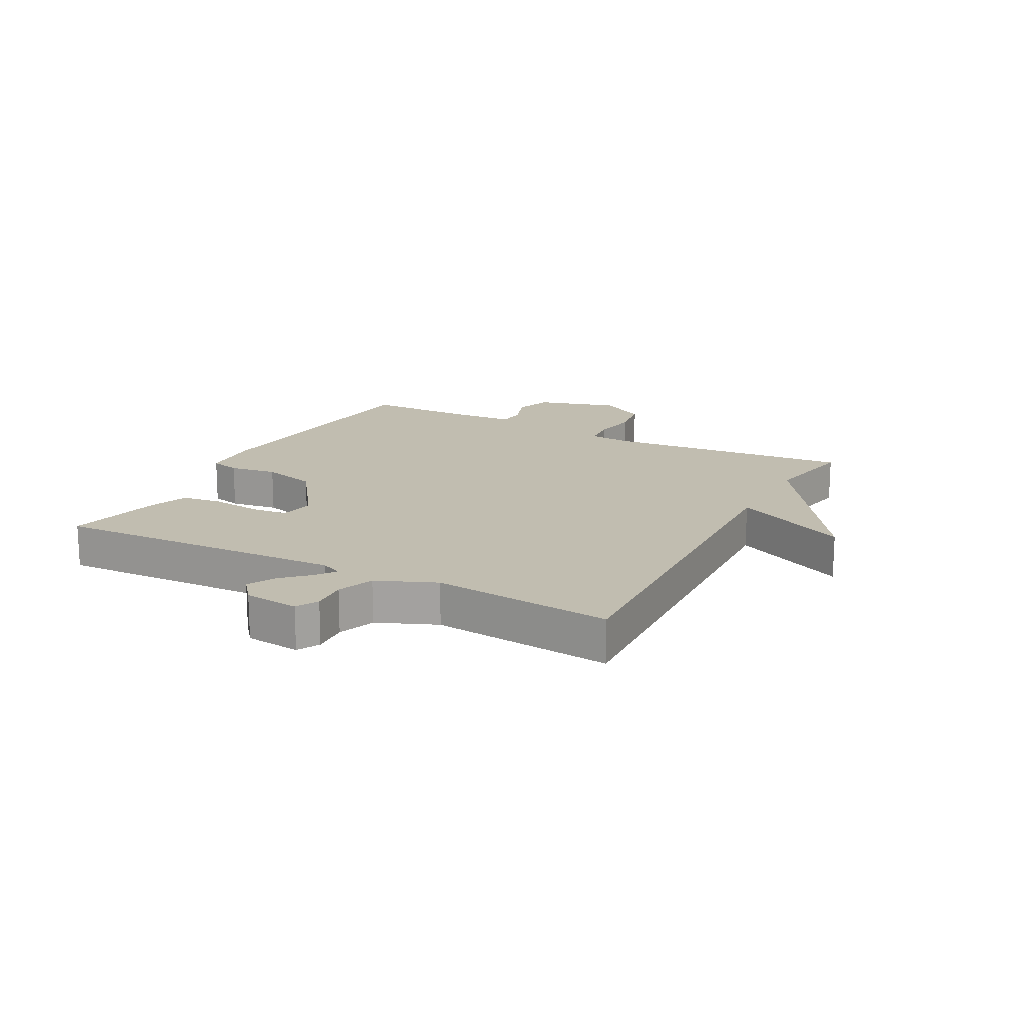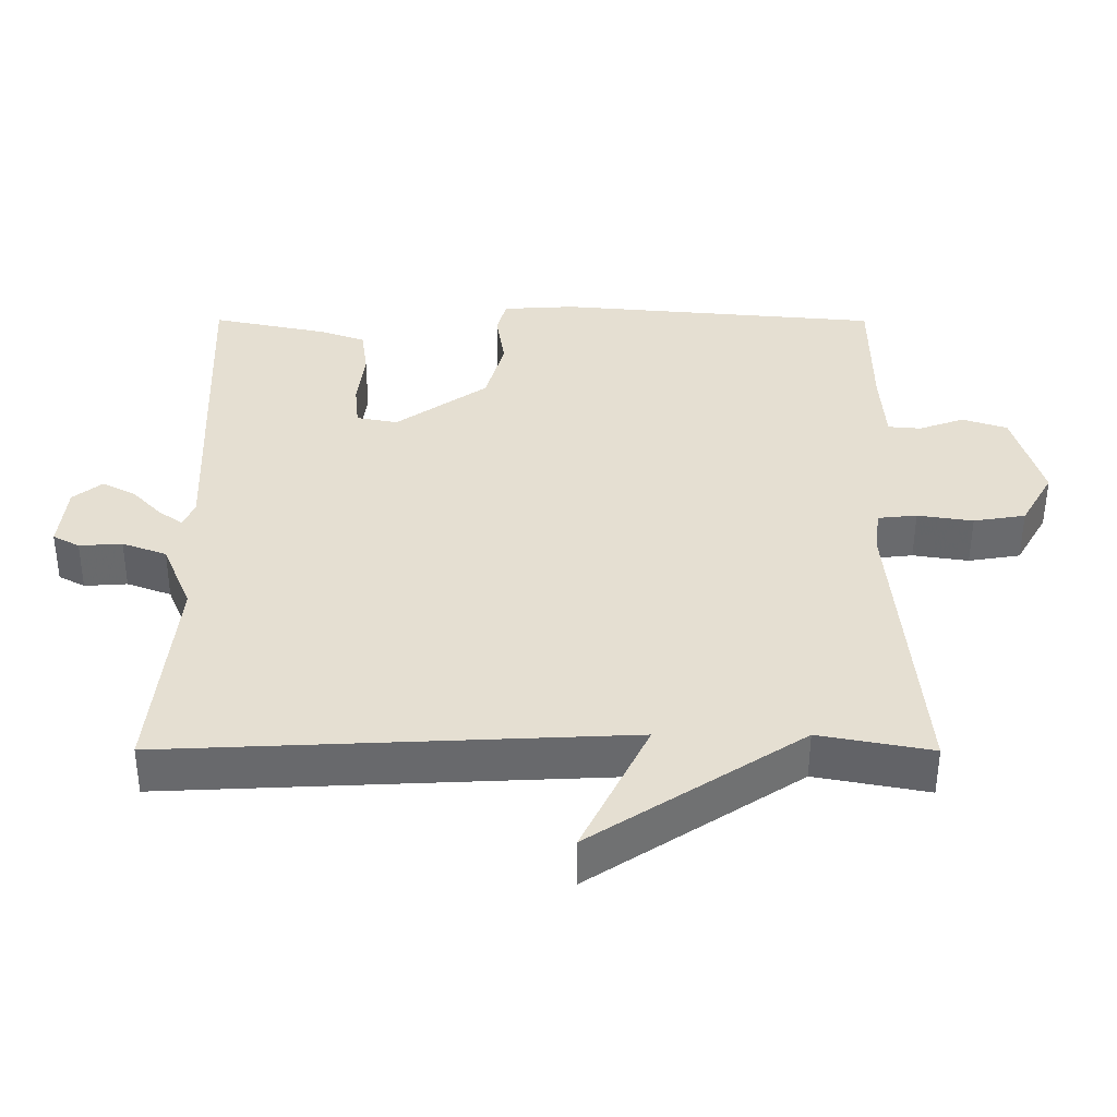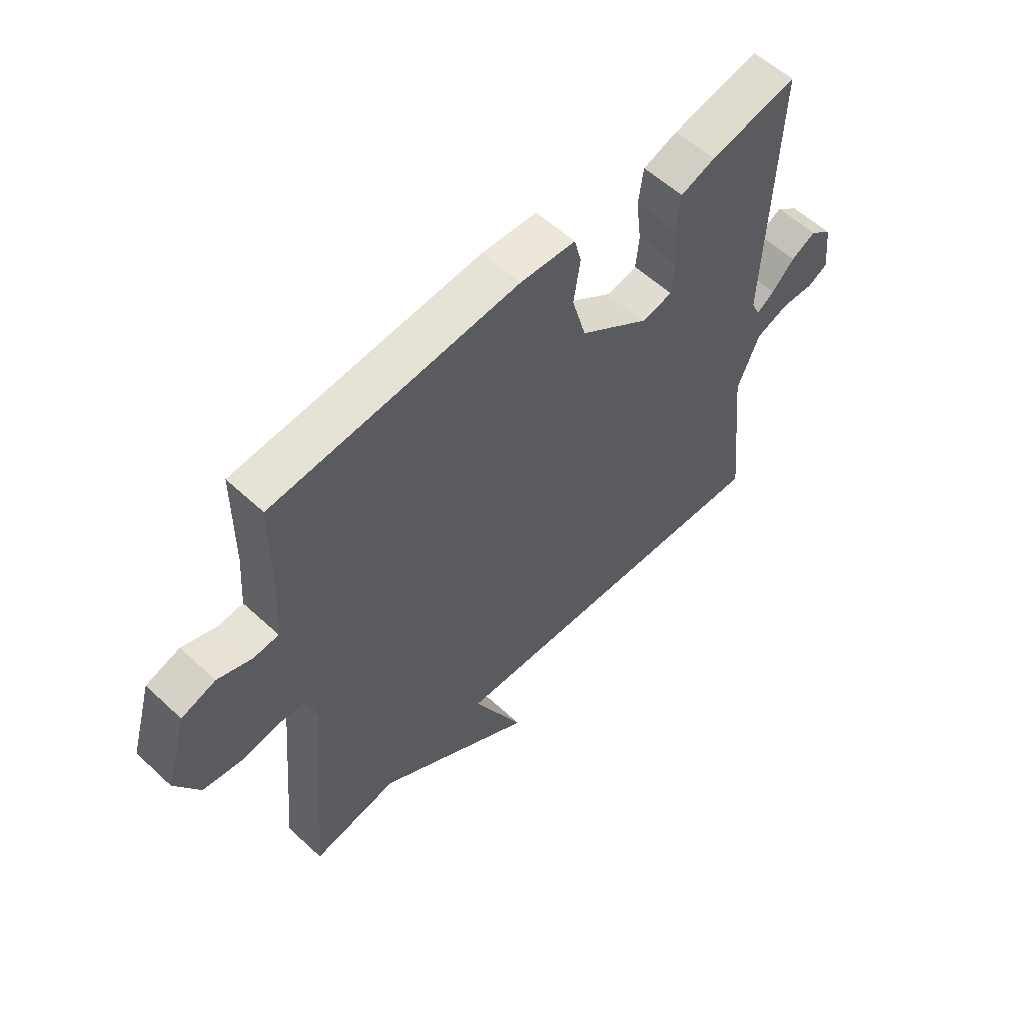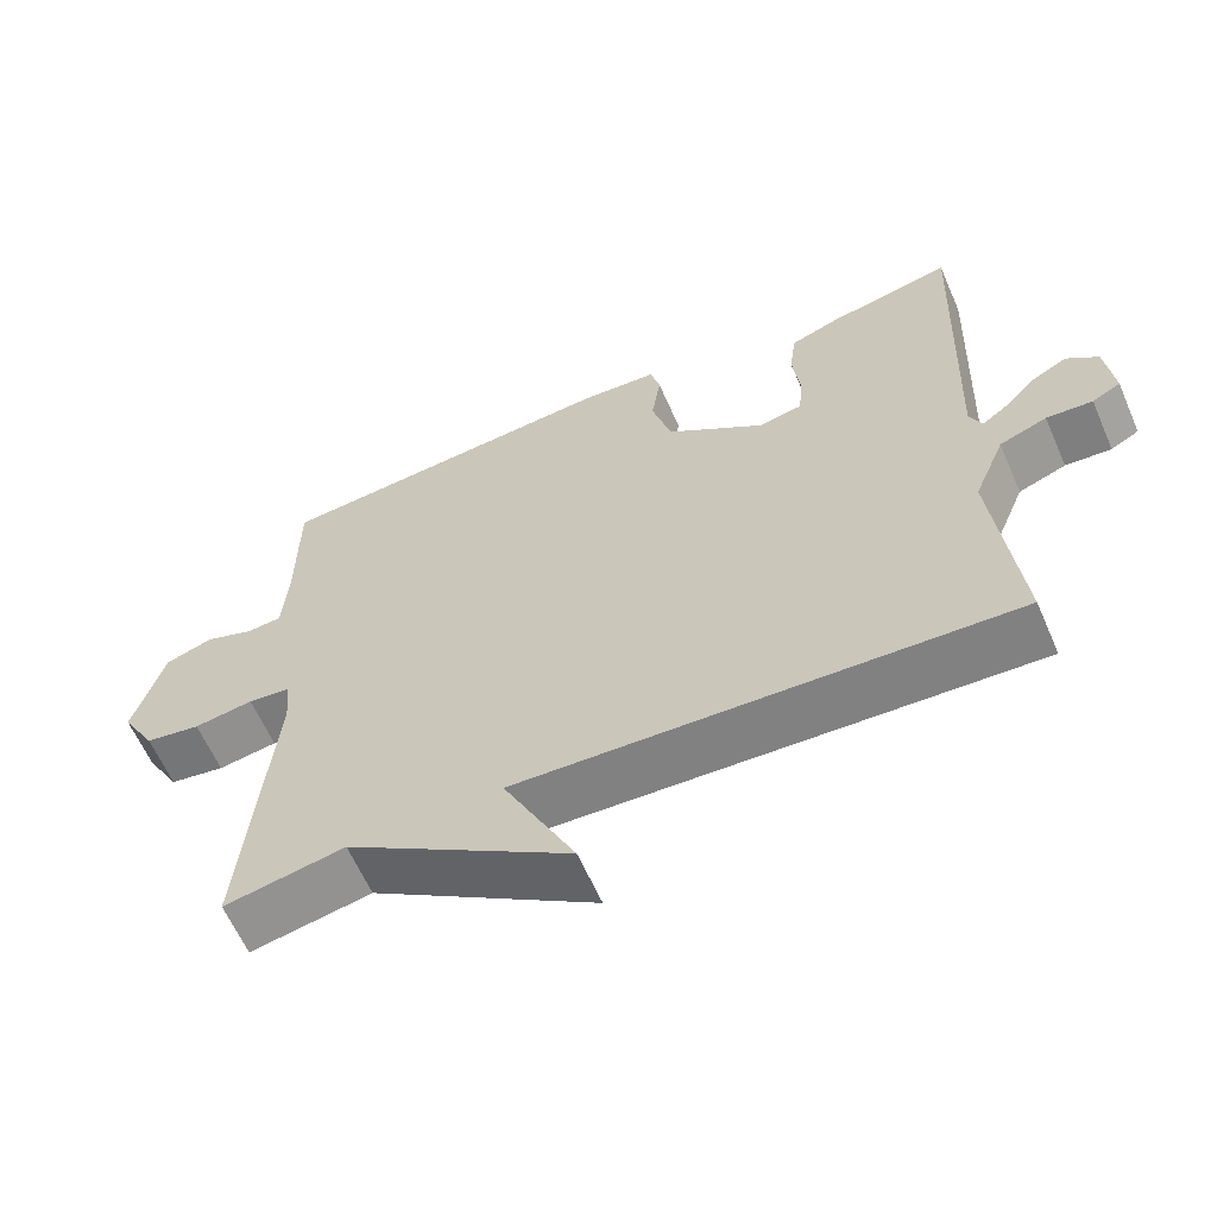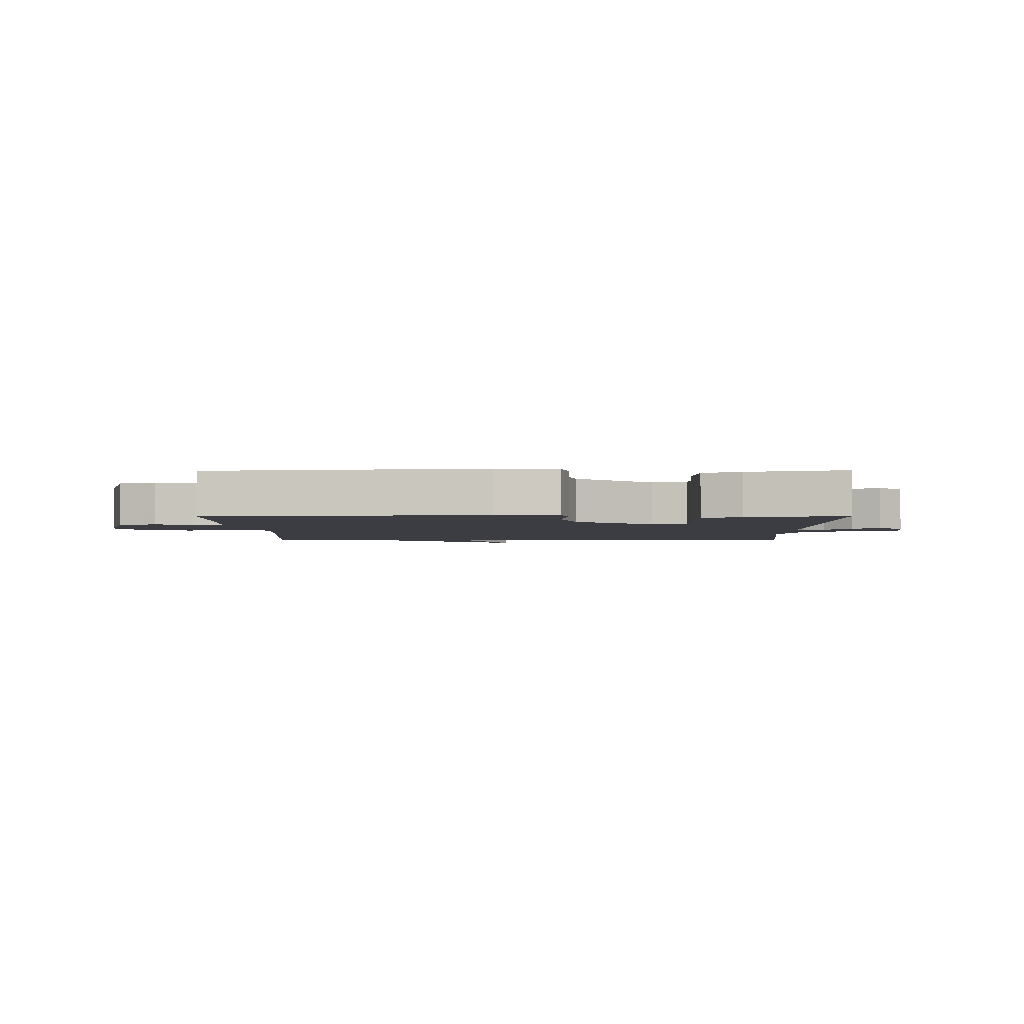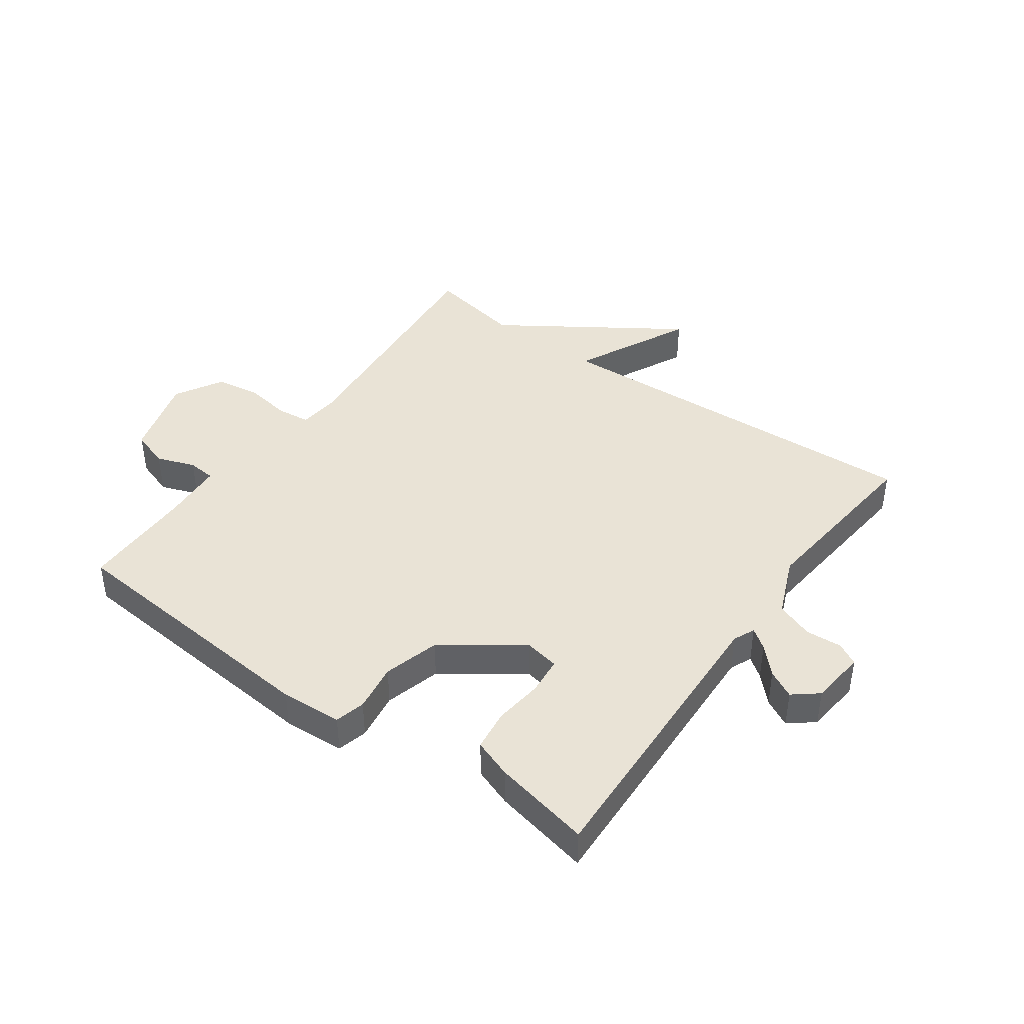
<metadata>
{"format":"obj","ext":"obj","renderer":"f3d","projection":"perspective","resolution":1024,"background":"white","views":[{"elev":16.7,"azim":118.0,"up":"+Y"},{"elev":-52.6,"azim":179.9,"up":"+Z"},{"elev":57.0,"azim":-46.0,"up":"+Z"},{"elev":-61.8,"azim":23.6,"up":"+Z"},{"elev":-2.9,"azim":0.8,"up":"+Y"},{"elev":42.3,"azim":35.6,"up":"+Y"}]}
</metadata>
<code>
v 0.5 0.07 0.5
v 0.481 0.07 0.009
v 0.497 0.07 -0.027
v 0.53 0.07 -0.003
v 0.572 0.07 0.041
v 0.618 0.07 0.065
v 0.659 0.07 0.032
v 0.669 0.07 -0.06
v 0.632 0.07 -0.08
v 0.572 0.07 -0.076
v 0.51 0.07 -0.099
v 0.469 0.07 -0.198
v 0.5 0.07 -0.5
v -0.142 0.07 -0.47
v -0.048 0.07 -0.664
v -0.342 0.07 -0.47
v -0.5 0.07 -0.5
v -0.463 0.07 -0.081
v -0.47 0.07 -0.014
v -0.525 0.07 -0.008
v -0.603 0.07 -0.02
v -0.676 0.07 -0.008
v -0.721 0.07 0.071
v -0.681 0.07 0.208
v -0.618 0.07 0.229
v -0.554 0.07 0.206
v -0.508 0.07 0.21
v -0.501 0.07 0.313
v -0.5 0.07 0.5
v -0.046 0.07 0.54
v 0.056 0.07 0.534
v 0.069 0.07 0.484
v 0.057 0.07 0.404
v 0.083 0.07 0.311
v 0.211 0.07 0.22
v 0.269 0.07 0.231
v 0.275 0.07 0.293
v 0.265 0.07 0.375
v 0.274 0.07 0.443
v 0.338 0.07 0.466
v 0.5 0 0.5
v 0.481 0 0.009
v 0.497 0 -0.027
v 0.53 0 -0.003
v 0.572 0 0.041
v 0.618 0 0.065
v 0.659 0 0.032
v 0.669 0 -0.06
v 0.632 0 -0.08
v 0.572 0 -0.076
v 0.51 0 -0.099
v 0.469 0 -0.198
v 0.5 0 -0.5
v -0.142 0 -0.47
v -0.048 0 -0.664
v -0.342 0 -0.47
v -0.5 0 -0.5
v -0.463 0 -0.081
v -0.47 0 -0.014
v -0.525 0 -0.008
v -0.603 0 -0.02
v -0.676 0 -0.008
v -0.721 0 0.071
v -0.681 0 0.208
v -0.618 0 0.229
v -0.554 0 0.206
v -0.508 0 0.21
v -0.501 0 0.313
v -0.5 0 0.5
v -0.046 0 0.54
v 0.056 0 0.534
v 0.069 0 0.484
v 0.057 0 0.404
v 0.083 0 0.311
v 0.211 0 0.22
v 0.269 0 0.231
v 0.275 0 0.293
v 0.265 0 0.375
v 0.274 0 0.443
v 0.338 0 0.466
f 40 1 2
f 39 40 2
f 38 39 2
f 37 38 2
f 36 37 2 3
f 35 36 3
f 34 35 3
f 31 32 33
f 30 31 33
f 29 30 33
f 28 29 33
f 27 28 33 34
f 24 25 26
f 23 24 26
f 22 23 26
f 21 22 26
f 20 21 26
f 19 20 26 27
f 16 17 18
f 16 18 19
f 15 16 19
f 14 15 19
f 19 27 34
f 14 19 34
f 13 14 34
f 12 13 34
f 8 9 10
f 7 8 10
f 6 7 10
f 5 6 10
f 4 5 10
f 3 4 10 11
f 3 11 12 34
f 42 41 80
f 42 80 79
f 42 79 78
f 42 78 77
f 43 42 77 76
f 43 76 75
f 43 75 74
f 73 72 71
f 73 71 70
f 73 70 69
f 73 69 68
f 74 73 68 67
f 66 65 64
f 66 64 63
f 66 63 62
f 66 62 61
f 66 61 60
f 67 66 60 59
f 58 57 56
f 59 58 56
f 59 56 55
f 59 55 54
f 74 67 59
f 74 59 54
f 74 54 53
f 74 53 52
f 50 49 48
f 50 48 47
f 50 47 46
f 50 46 45
f 50 45 44
f 51 50 44 43
f 74 52 51 43
f 1 41 42 2
f 2 42 43 3
f 3 43 44 4
f 4 44 45 5
f 5 45 46 6
f 6 46 47 7
f 7 47 48 8
f 8 48 49 9
f 9 49 50 10
f 10 50 51 11
f 11 51 52 12
f 12 52 53 13
f 13 53 54 14
f 14 54 55 15
f 15 55 56 16
f 16 56 57 17
f 17 57 58 18
f 18 58 59 19
f 19 59 60 20
f 20 60 61 21
f 21 61 62 22
f 22 62 63 23
f 23 63 64 24
f 24 64 65 25
f 25 65 66 26
f 26 66 67 27
f 27 67 68 28
f 28 68 69 29
f 29 69 70 30
f 30 70 71 31
f 31 71 72 32
f 32 72 73 33
f 33 73 74 34
f 34 74 75 35
f 35 75 76 36
f 36 76 77 37
f 37 77 78 38
f 38 78 79 39
f 39 79 80 40
f 40 80 41 1

</code>
